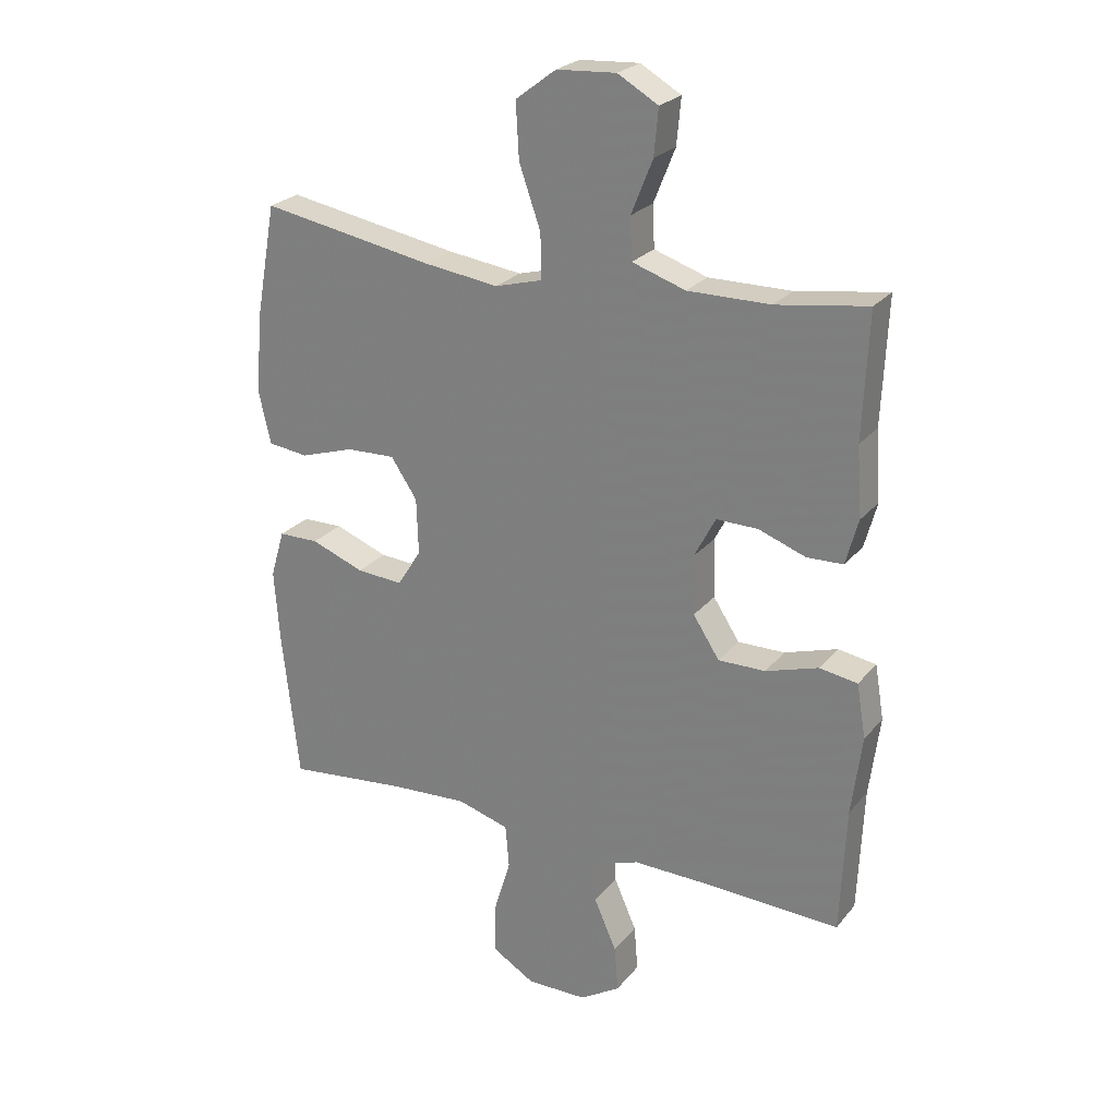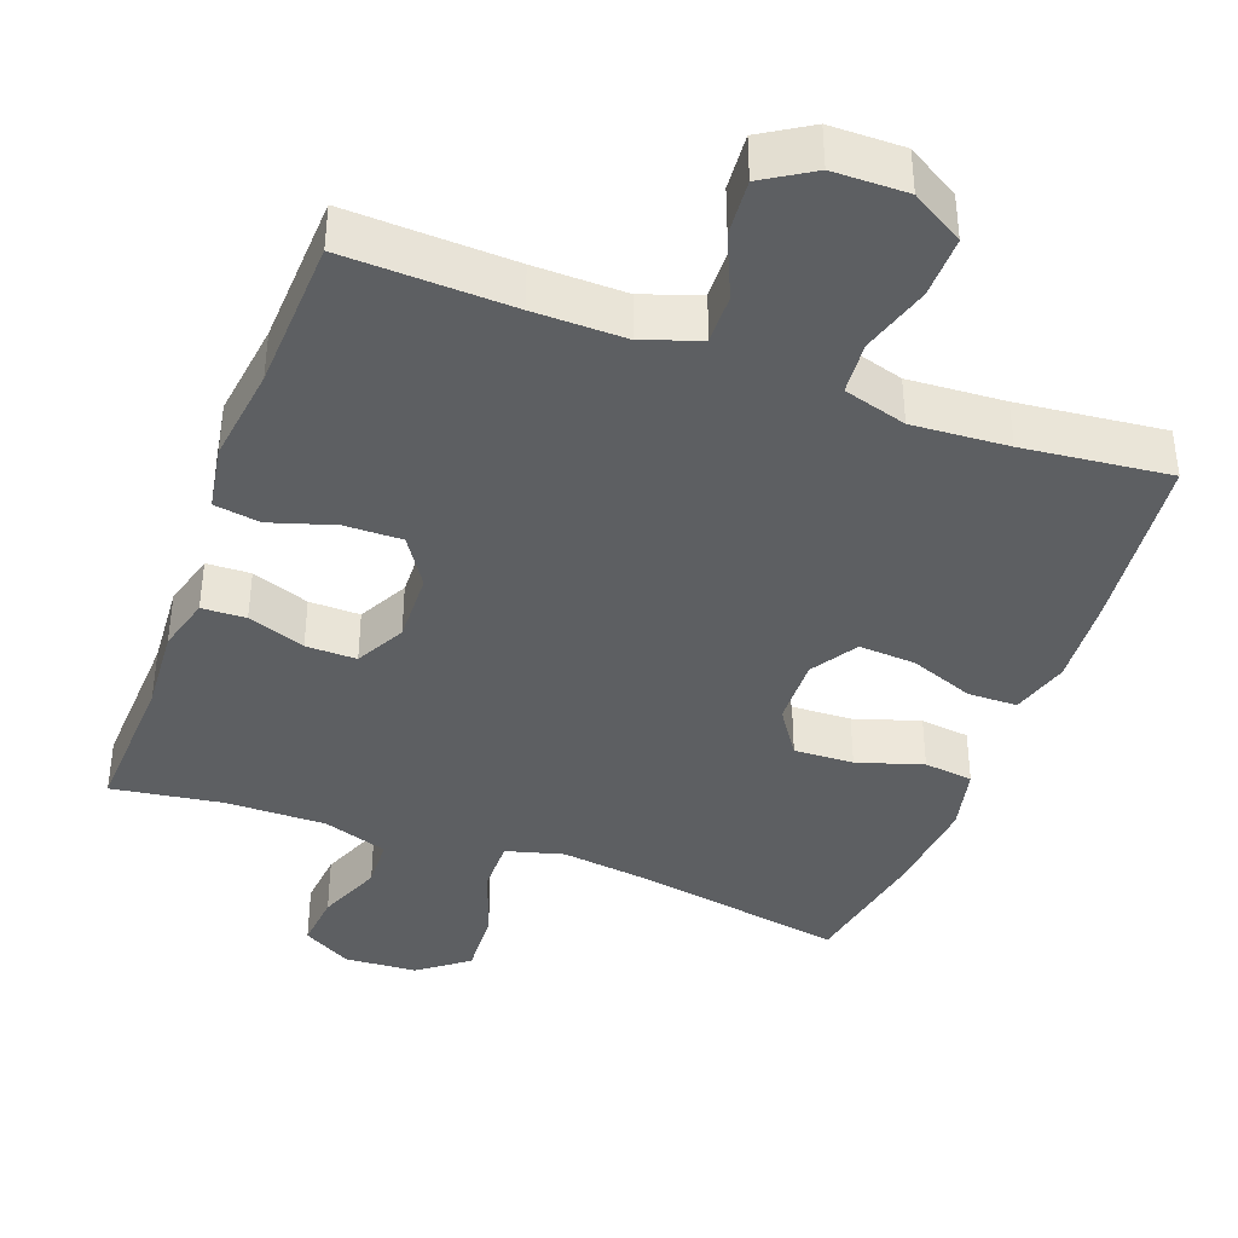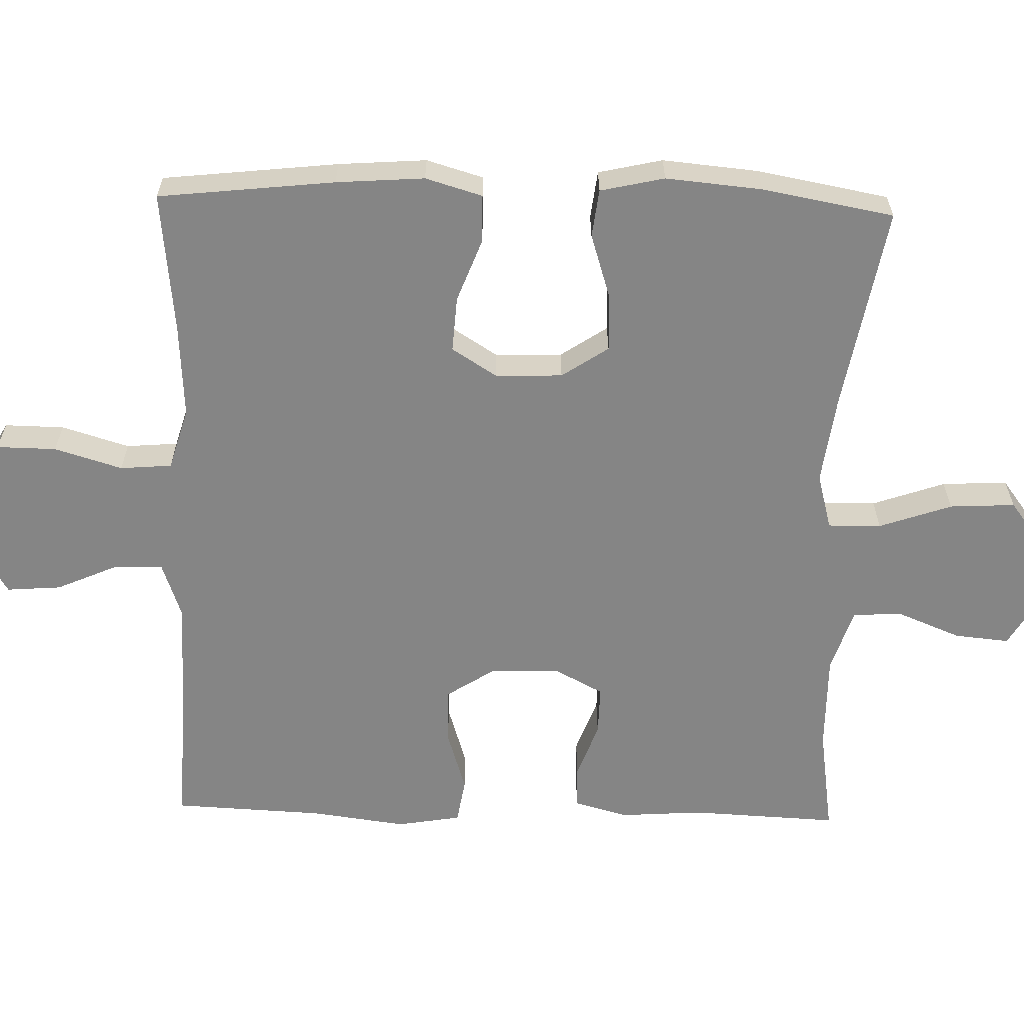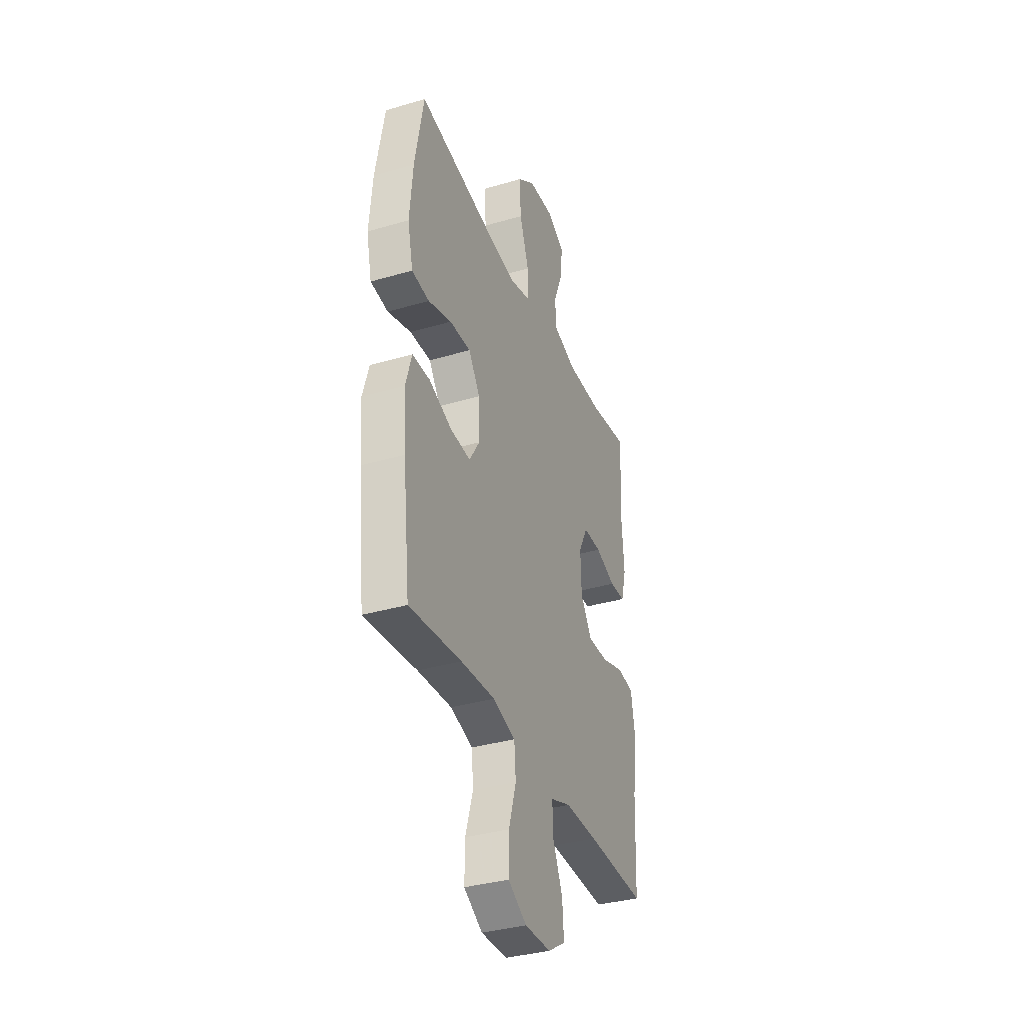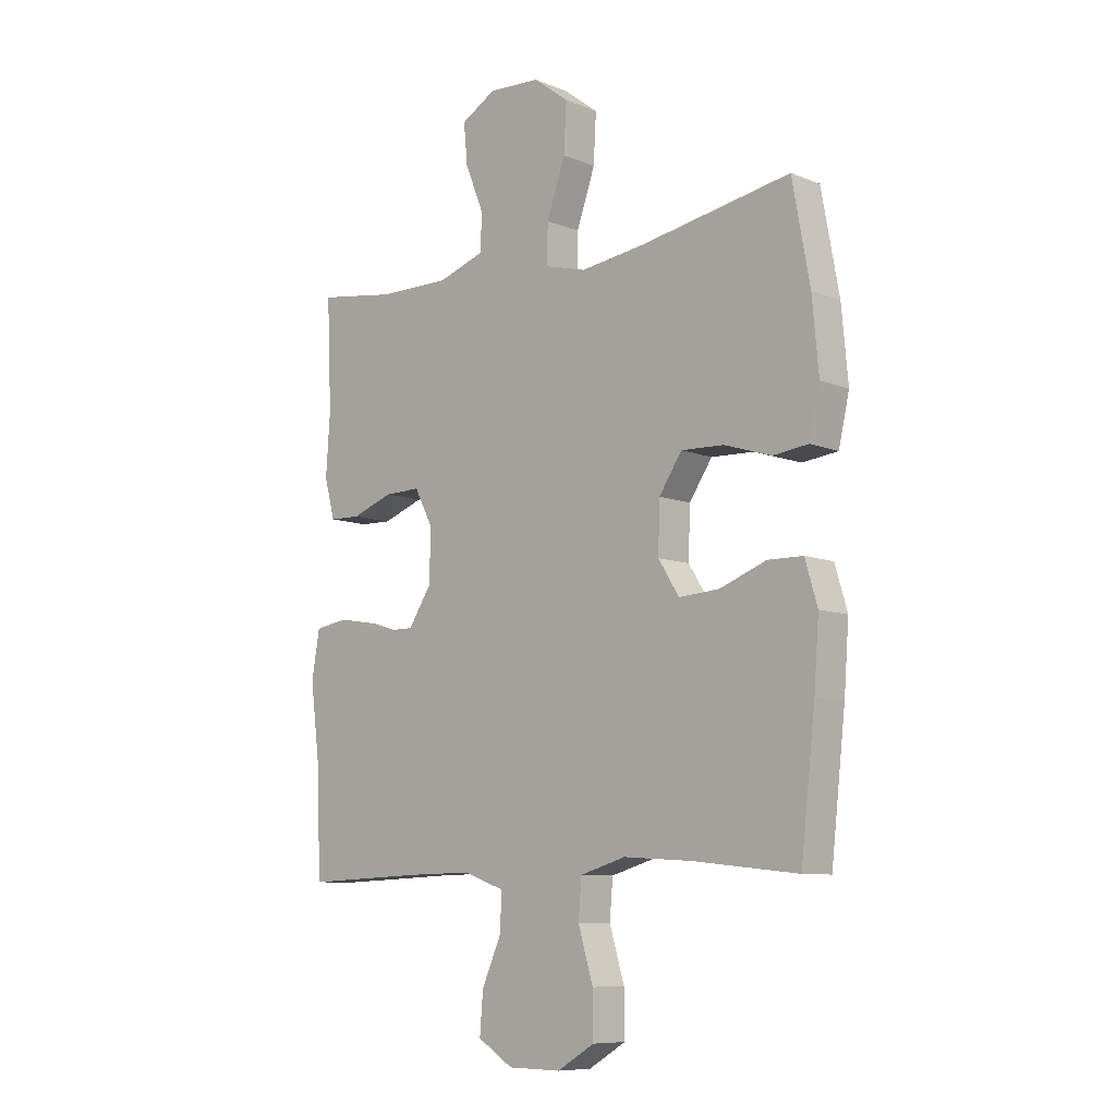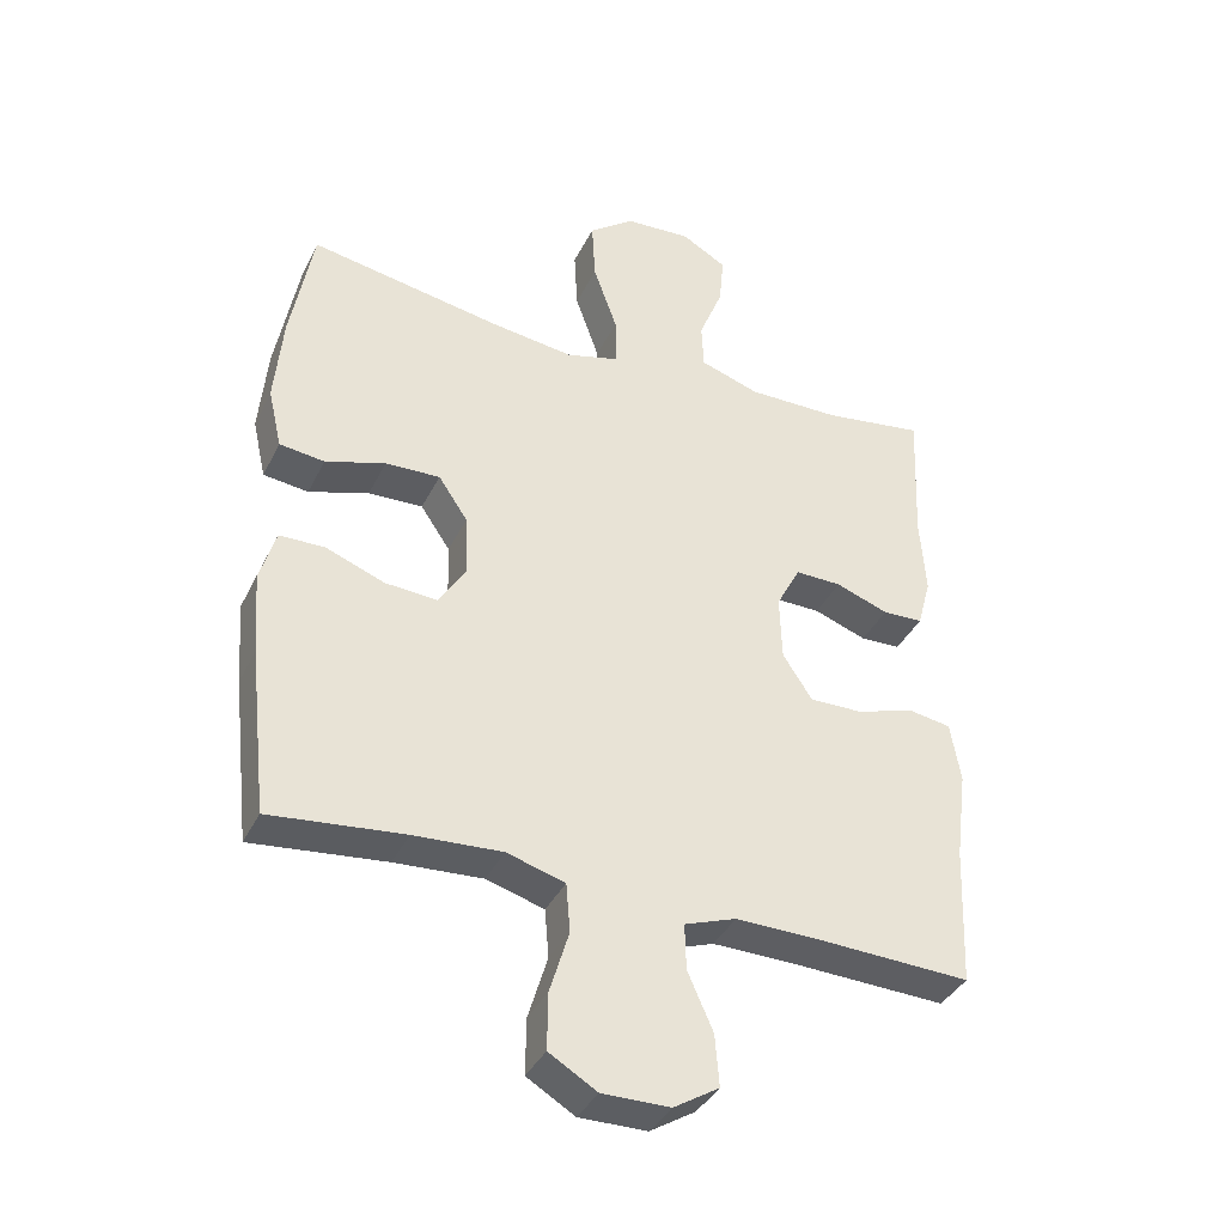
<metadata>
{"format":"obj","ext":"obj","renderer":"f3d","projection":"perspective","resolution":1024,"background":"white","views":[{"elev":24.6,"azim":29.3,"up":"+Z"},{"elev":-39.7,"azim":159.7,"up":"+Y"},{"elev":-61.7,"azim":-91.6,"up":"+Y"},{"elev":-35.6,"azim":-68.8,"up":"+Z"},{"elev":-8.8,"azim":-137.0,"up":"+Z"},{"elev":-38.0,"azim":-24.0,"up":"+Z"}]}
</metadata>
<code>
v -0.5 0.07 0.5
v -0.218 0.07 0.45
v -0.096 0.07 0.434
v -0.019 0.07 0.455
v -0.02 0.07 0.528
v -0.055 0.07 0.628
v -0.06 0.07 0.718
v 0.006 0.07 0.768
v 0.103 0.07 0.774
v 0.169 0.07 0.736
v 0.162 0.07 0.661
v 0.127 0.07 0.574
v 0.13 0.07 0.506
v 0.217 0.07 0.477
v 0.352 0.07 0.478
v 0.5 0.07 0.5
v 0.491 0.07 0.297
v 0.499 0.07 0.183
v 0.479 0.07 0.109
v 0.42 0.07 0.107
v 0.343 0.07 0.135
v 0.275 0.07 0.136
v 0.24 0.07 0.069
v 0.243 0.07 -0.027
v 0.286 0.07 -0.093
v 0.363 0.07 -0.092
v 0.449 0.07 -0.065
v 0.511 0.07 -0.075
v 0.526 0.07 -0.163
v 0.509 0.07 -0.294
v 0.5 0.07 -0.5
v 0.276 0.07 -0.491
v 0.153 0.07 -0.489
v 0.077 0.07 -0.516
v 0.079 0.07 -0.583
v 0.116 0.07 -0.667
v 0.122 0.07 -0.742
v 0.056 0.07 -0.783
v -0.043 0.07 -0.784
v -0.113 0.07 -0.742
v -0.112 0.07 -0.66
v -0.084 0.07 -0.567
v -0.09 0.07 -0.496
v -0.175 0.07 -0.471
v -0.304 0.07 -0.479
v -0.5 0.07 -0.5
v -0.527 0.07 -0.258
v -0.536 0.07 -0.137
v -0.513 0.07 -0.059
v -0.447 0.07 -0.058
v -0.36 0.07 -0.091
v -0.284 0.07 -0.096
v -0.245 0.07 -0.034
v -0.248 0.07 0.058
v -0.291 0.07 0.122
v -0.371 0.07 0.119
v -0.459 0.07 0.091
v -0.525 0.07 0.099
v -0.545 0.07 0.187
v -0.533 0.07 0.319
v -0.5 0 0.5
v -0.218 0 0.45
v -0.096 0 0.434
v -0.019 0 0.455
v -0.02 0 0.528
v -0.055 0 0.628
v -0.06 0 0.718
v 0.006 0 0.768
v 0.103 0 0.774
v 0.169 0 0.736
v 0.162 0 0.661
v 0.127 0 0.574
v 0.13 0 0.506
v 0.217 0 0.477
v 0.352 0 0.478
v 0.5 0 0.5
v 0.491 0 0.297
v 0.499 0 0.183
v 0.479 0 0.109
v 0.42 0 0.107
v 0.343 0 0.135
v 0.275 0 0.136
v 0.24 0 0.069
v 0.243 0 -0.027
v 0.286 0 -0.093
v 0.363 0 -0.092
v 0.449 0 -0.065
v 0.511 0 -0.075
v 0.526 0 -0.163
v 0.509 0 -0.294
v 0.5 0 -0.5
v 0.276 0 -0.491
v 0.153 0 -0.489
v 0.077 0 -0.516
v 0.079 0 -0.583
v 0.116 0 -0.667
v 0.122 0 -0.742
v 0.056 0 -0.783
v -0.043 0 -0.784
v -0.113 0 -0.742
v -0.112 0 -0.66
v -0.084 0 -0.567
v -0.09 0 -0.496
v -0.175 0 -0.471
v -0.304 0 -0.479
v -0.5 0 -0.5
v -0.527 0 -0.258
v -0.536 0 -0.137
v -0.513 0 -0.059
v -0.447 0 -0.058
v -0.36 0 -0.091
v -0.284 0 -0.096
v -0.245 0 -0.034
v -0.248 0 0.058
v -0.291 0 0.122
v -0.371 0 0.119
v -0.459 0 0.091
v -0.525 0 0.099
v -0.545 0 0.187
v -0.533 0 0.319
f 60 1 2
f 59 60 2
f 58 59 2
f 57 58 2
f 56 57 2
f 55 56 2 3
f 54 55 3 4
f 53 54 4
f 49 50 51
f 48 49 51
f 47 48 51
f 46 47 51
f 45 46 51
f 44 45 51 52
f 43 44 52 53
f 40 41 42
f 39 40 42
f 38 39 42
f 37 38 42
f 36 37 42
f 35 36 42
f 34 35 42 43
f 43 53 4
f 34 43 4
f 33 34 4
f 30 31 32
f 30 32 33
f 29 30 33
f 28 29 33
f 27 28 33
f 26 27 33
f 19 20 21
f 18 19 21
f 17 18 21
f 17 21 22
f 16 17 22
f 15 16 22
f 14 15 22 23
f 10 11 12
f 9 10 12
f 8 9 12
f 7 8 12
f 6 7 12
f 5 6 12
f 5 12 13
f 14 23 24
f 13 14 24
f 5 13 24
f 4 5 24
f 33 4 24
f 33 24 25
f 25 26 33
f 62 61 120
f 62 120 119
f 62 119 118
f 62 118 117
f 62 117 116
f 63 62 116 115
f 64 63 115 114
f 64 114 113
f 111 110 109
f 111 109 108
f 111 108 107
f 111 107 106
f 111 106 105
f 112 111 105 104
f 113 112 104 103
f 102 101 100
f 102 100 99
f 102 99 98
f 102 98 97
f 102 97 96
f 102 96 95
f 103 102 95 94
f 64 113 103
f 64 103 94
f 64 94 93
f 92 91 90
f 93 92 90
f 93 90 89
f 93 89 88
f 93 88 87
f 93 87 86
f 81 80 79
f 81 79 78
f 81 78 77
f 82 81 77
f 82 77 76
f 82 76 75
f 83 82 75 74
f 72 71 70
f 72 70 69
f 72 69 68
f 72 68 67
f 72 67 66
f 72 66 65
f 73 72 65
f 84 83 74
f 84 74 73
f 84 73 65
f 84 65 64
f 84 64 93
f 85 84 93
f 93 86 85
f 1 61 62 2
f 2 62 63 3
f 3 63 64 4
f 4 64 65 5
f 5 65 66 6
f 6 66 67 7
f 7 67 68 8
f 8 68 69 9
f 9 69 70 10
f 10 70 71 11
f 11 71 72 12
f 12 72 73 13
f 13 73 74 14
f 14 74 75 15
f 15 75 76 16
f 16 76 77 17
f 17 77 78 18
f 18 78 79 19
f 19 79 80 20
f 20 80 81 21
f 21 81 82 22
f 22 82 83 23
f 23 83 84 24
f 24 84 85 25
f 25 85 86 26
f 26 86 87 27
f 27 87 88 28
f 28 88 89 29
f 29 89 90 30
f 30 90 91 31
f 31 91 92 32
f 32 92 93 33
f 33 93 94 34
f 34 94 95 35
f 35 95 96 36
f 36 96 97 37
f 37 97 98 38
f 38 98 99 39
f 39 99 100 40
f 40 100 101 41
f 41 101 102 42
f 42 102 103 43
f 43 103 104 44
f 44 104 105 45
f 45 105 106 46
f 46 106 107 47
f 47 107 108 48
f 48 108 109 49
f 49 109 110 50
f 50 110 111 51
f 51 111 112 52
f 52 112 113 53
f 53 113 114 54
f 54 114 115 55
f 55 115 116 56
f 56 116 117 57
f 57 117 118 58
f 58 118 119 59
f 59 119 120 60
f 60 120 61 1

</code>
